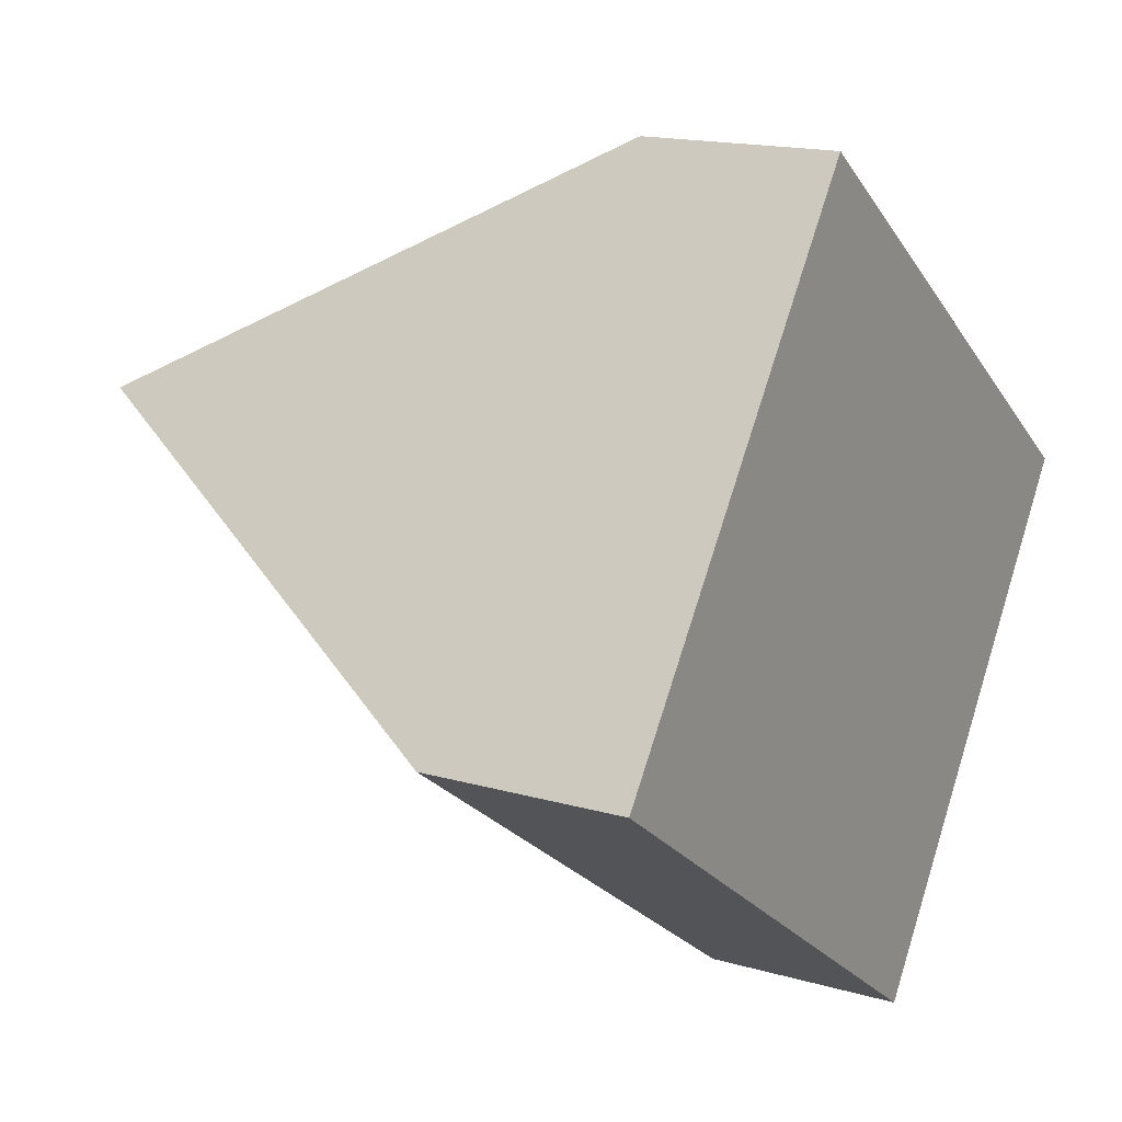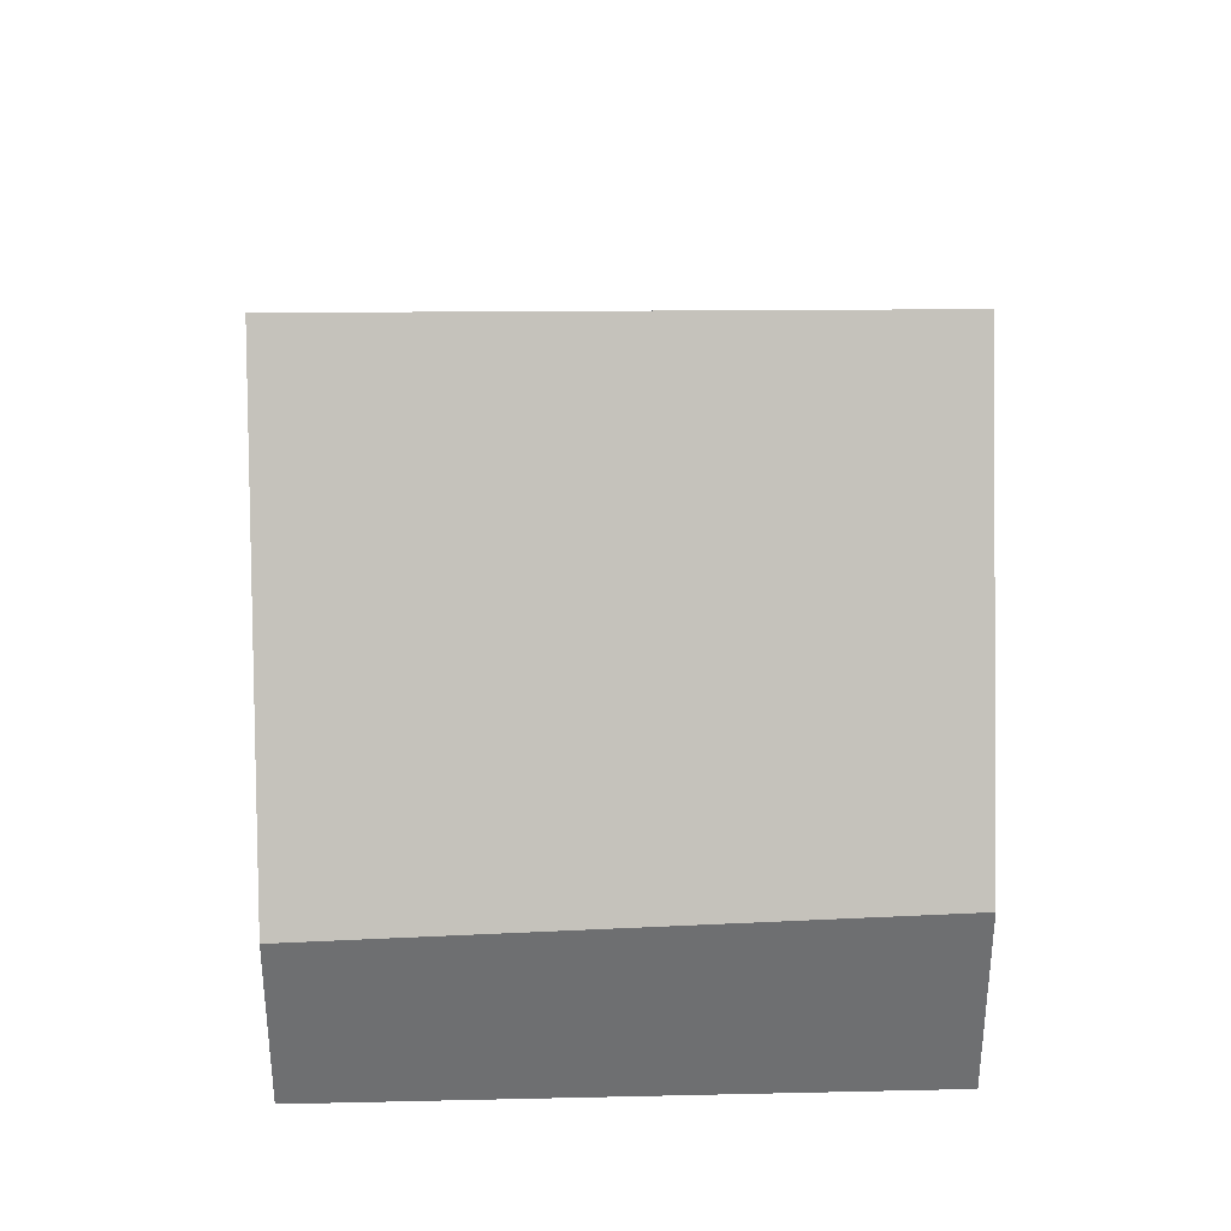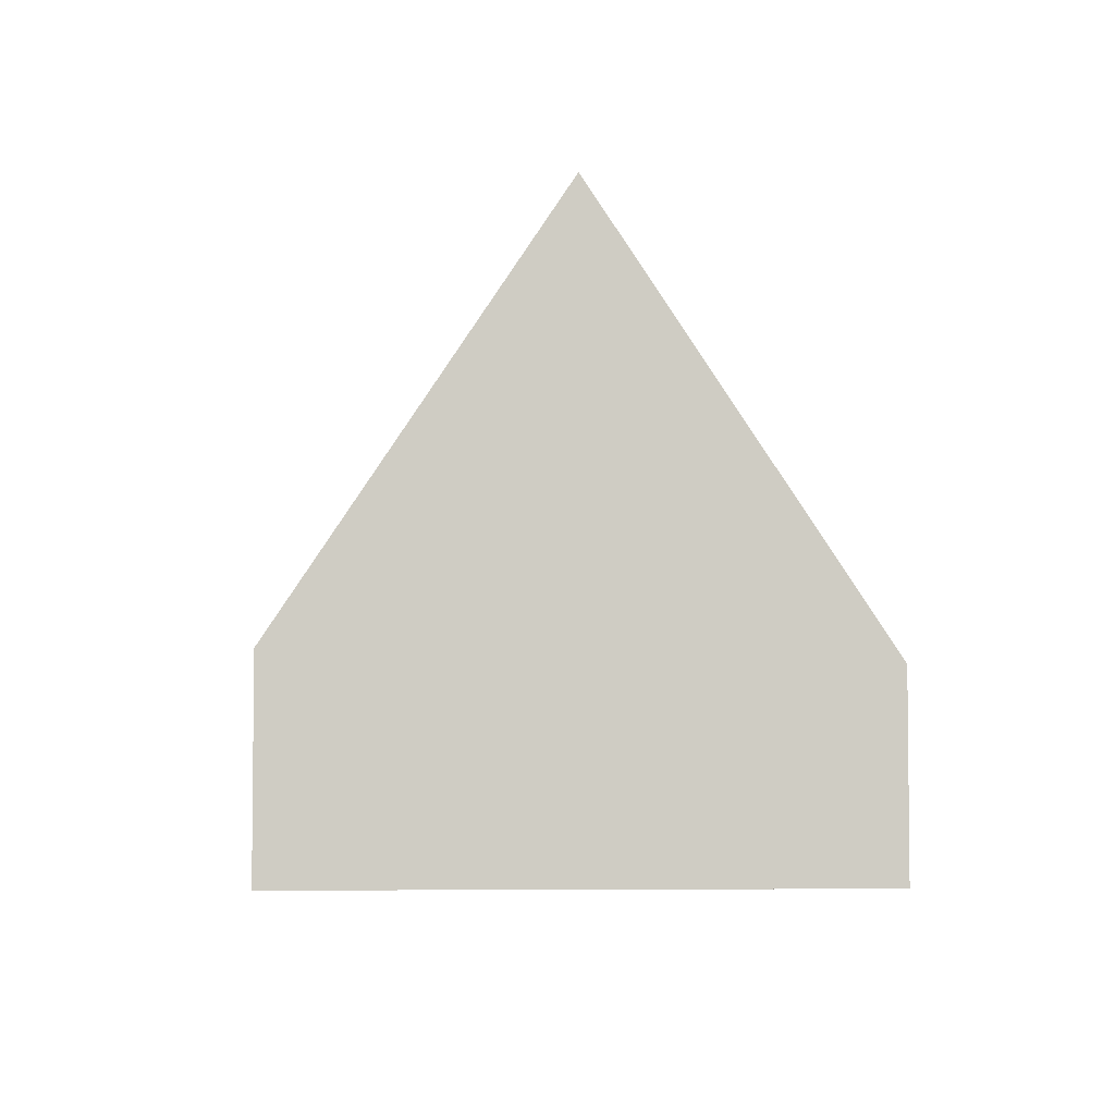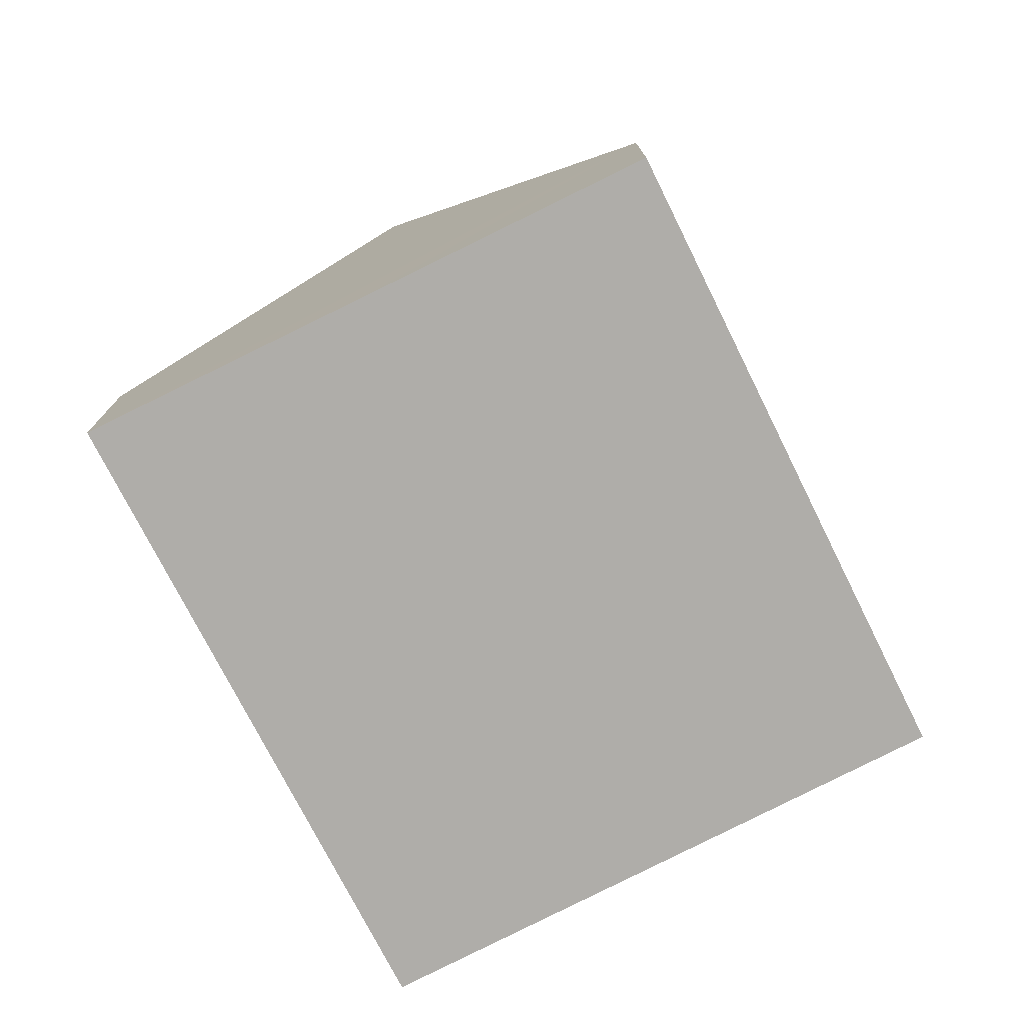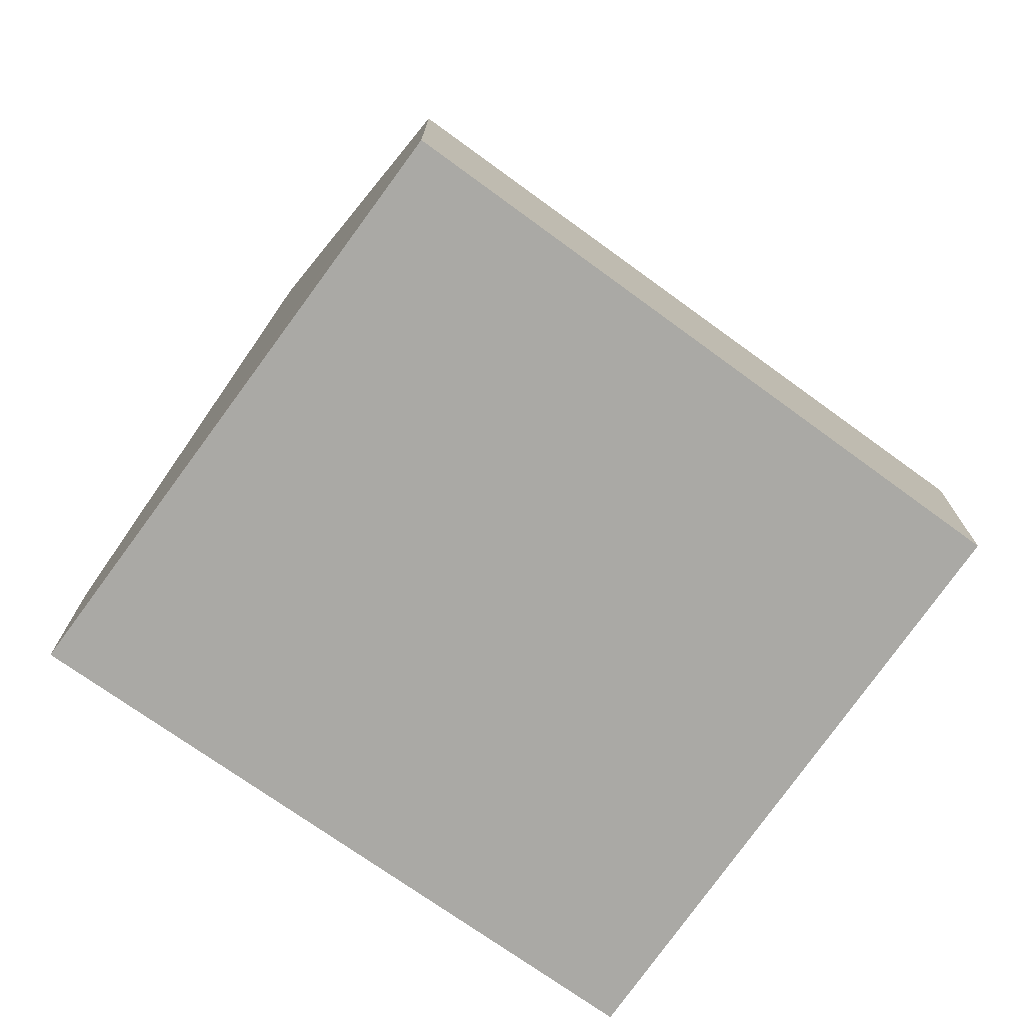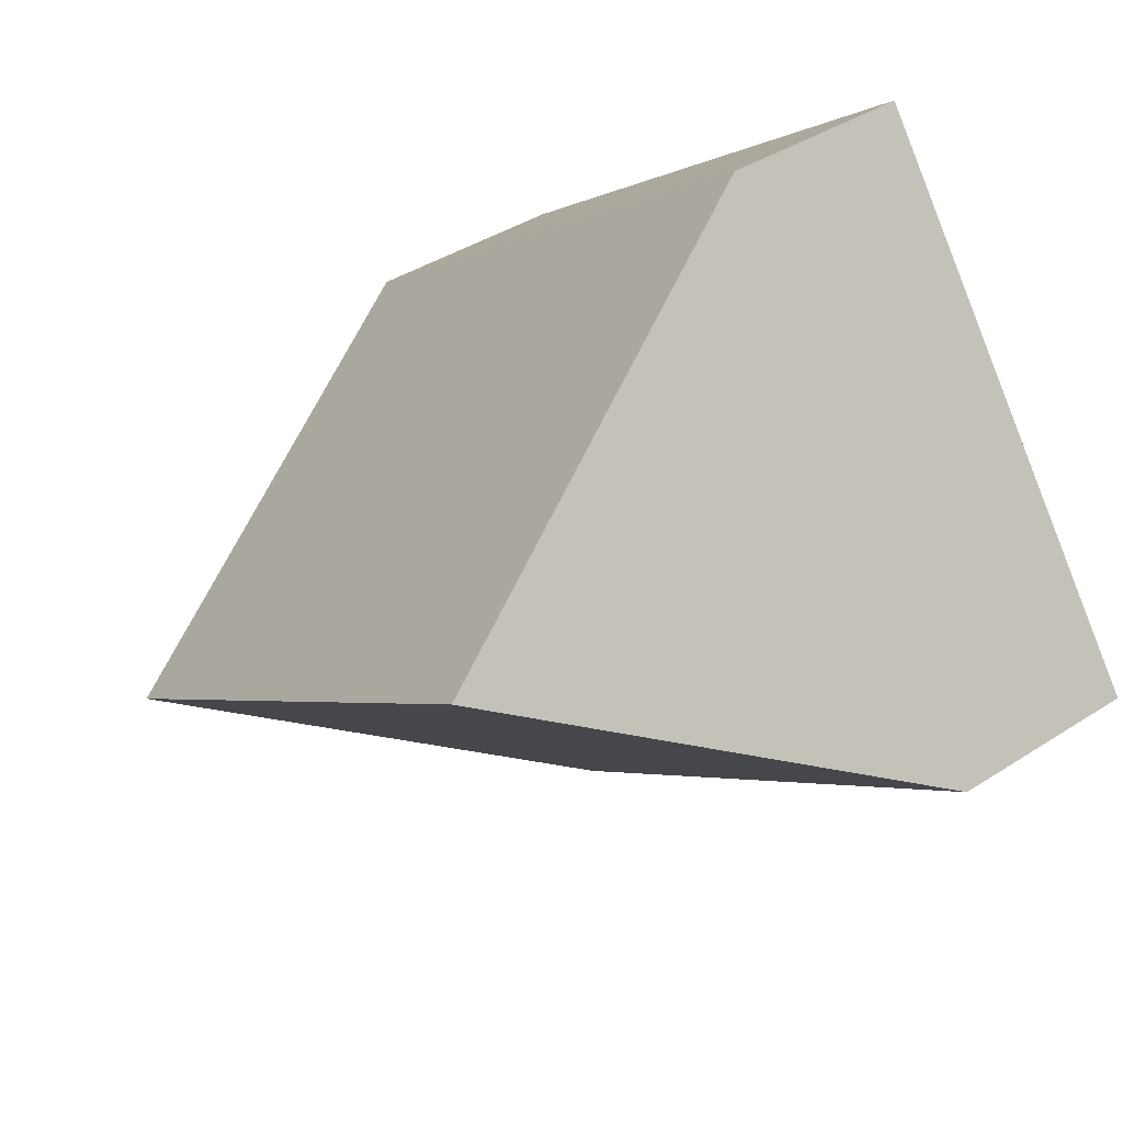
<metadata>
{"format":"obj","ext":"obj","renderer":"f3d","projection":"perspective","resolution":1024,"background":"white","views":[{"elev":16.0,"azim":-59.0,"up":"+Z"},{"elev":35.6,"azim":34.4,"up":"+Y"},{"elev":-4.9,"azim":121.2,"up":"+Y"},{"elev":-77.2,"azim":-27.6,"up":"+Y"},{"elev":14.5,"azim":0.1,"up":"+Z"},{"elev":39.6,"azim":-128.9,"up":"+Z"}]}
</metadata>
<code>
v  11.79 2.896 1.449
v  2.383 8.782 3.25
v  4.804 2.634 6.553
v  9.535 8.782 -1.754
v  7.212 2.731 -5.046
v  0 2.731 1.672e-16
v  0 0 0
v  2.383 -1.99e-16 3.25
v  4.804 -4.013e-16 6.553
v  11.79 -8.873e-17 1.449
v  9.535 1.074e-16 -1.754
v  7.212 3.09e-16 -5.046
g defaultobject
f 1 2 3
f 2 1 4
f 5 2 4
f 2 5 6
f 6 3 2
f 3 6 7
f 3 7 8
f 3 8 9
f 3 10 1
f 10 3 9
f 1 5 4
f 5 1 10
f 5 10 11
f 5 11 12
f 12 6 5
f 6 12 7
f 8 10 9
f 10 8 7
f 10 7 12
f 10 12 11

</code>
